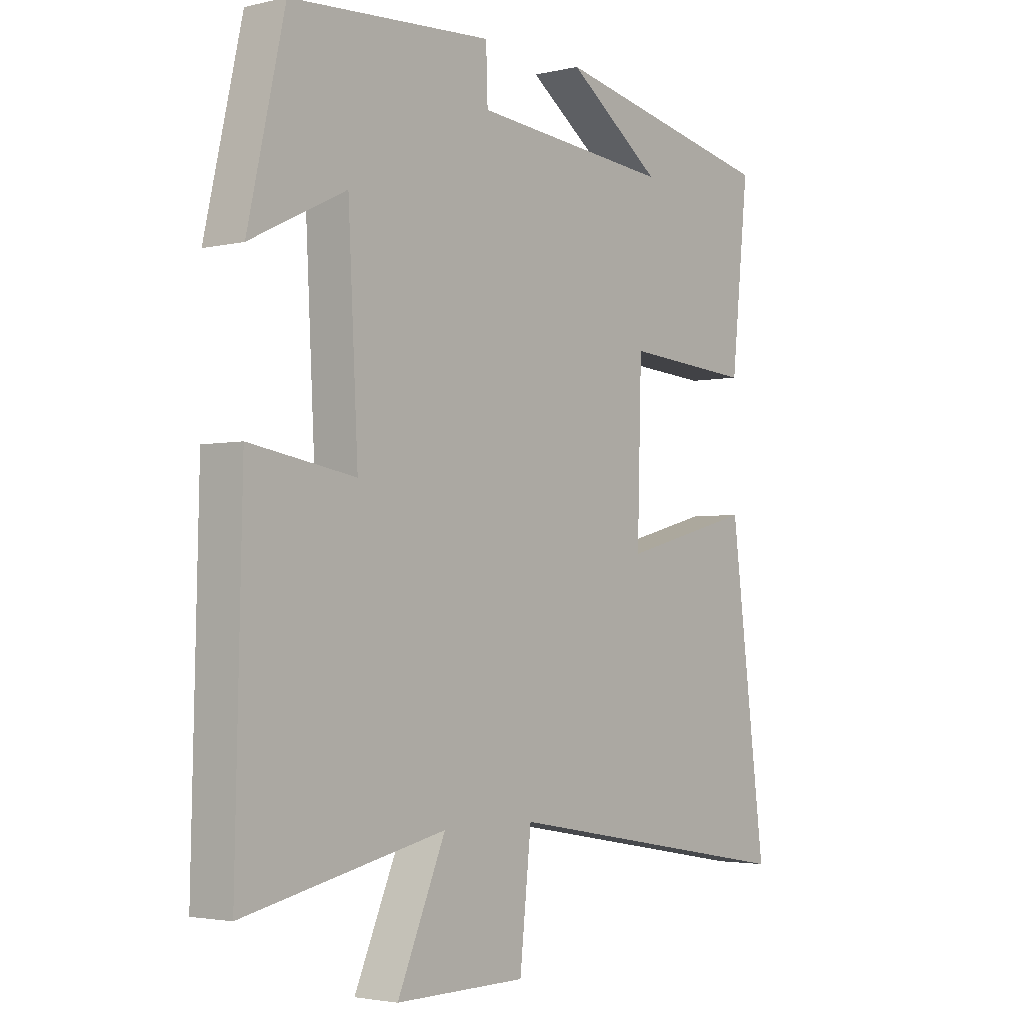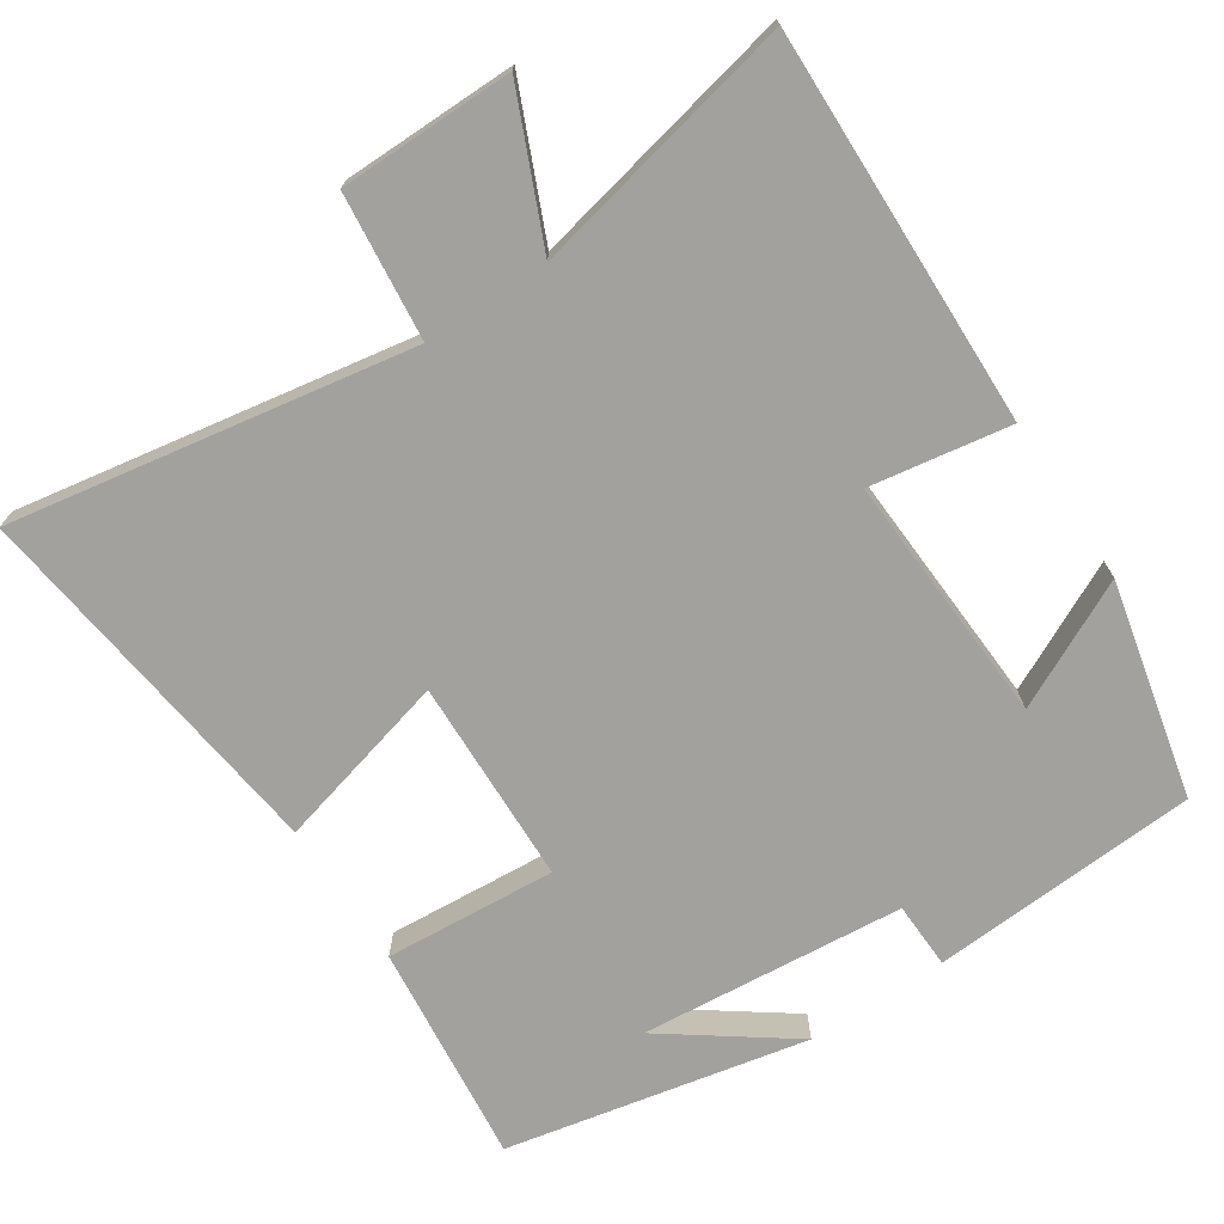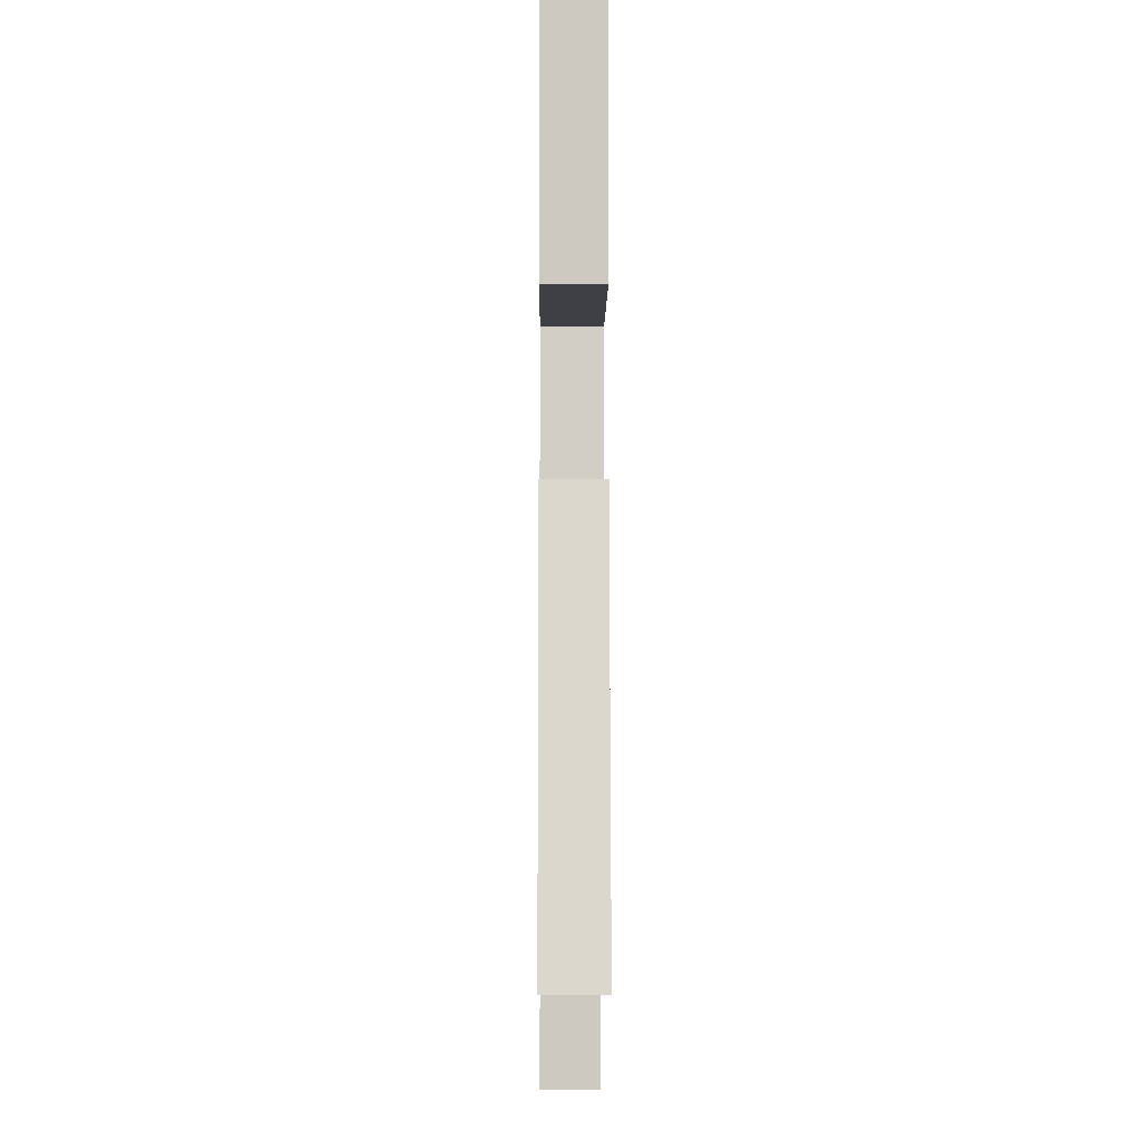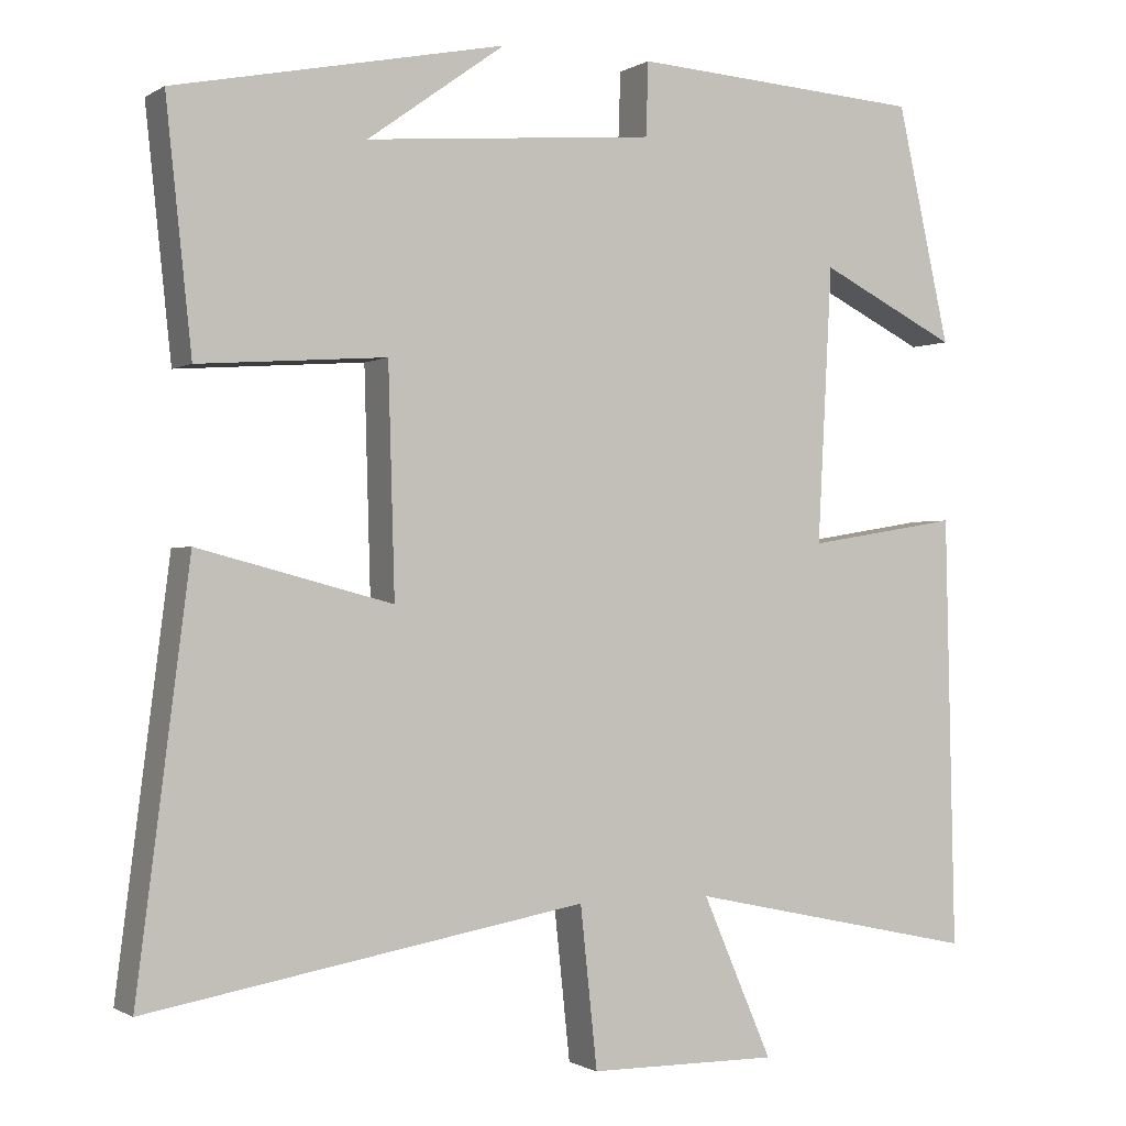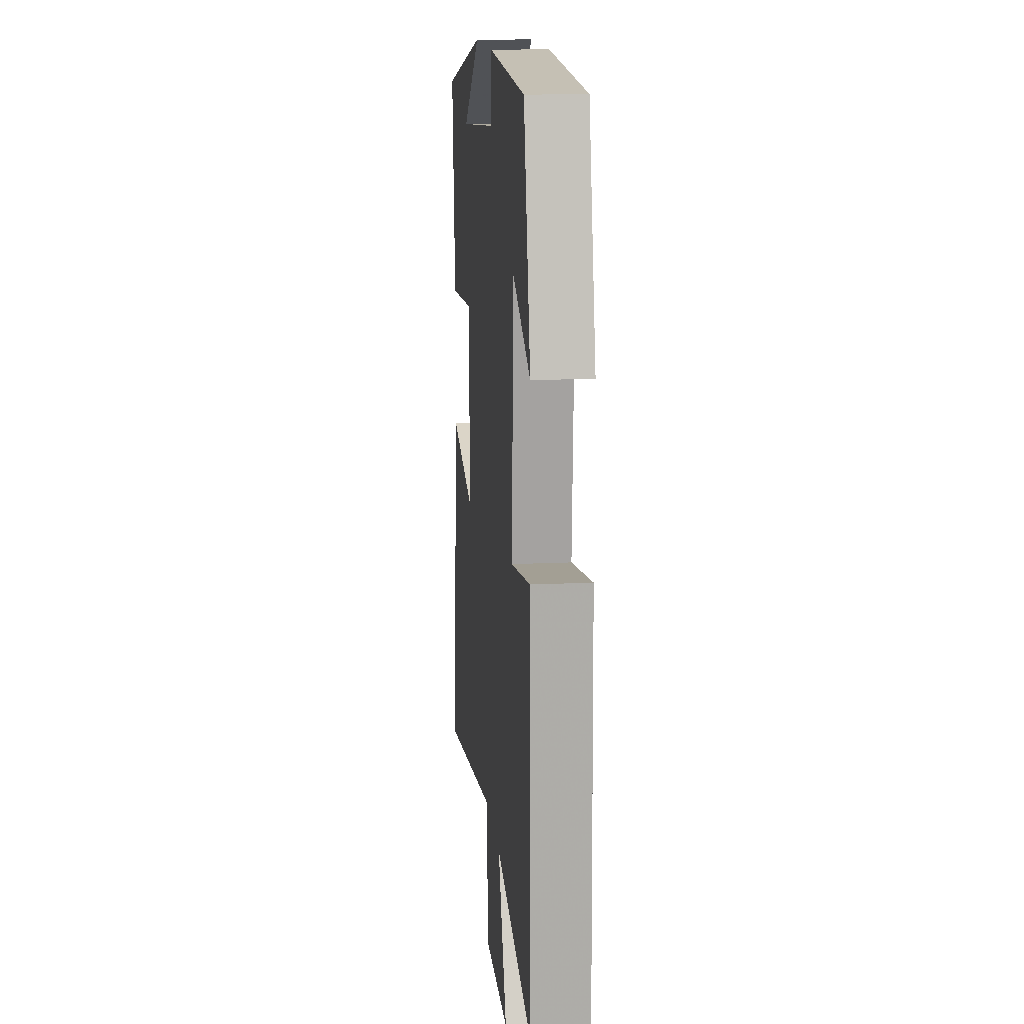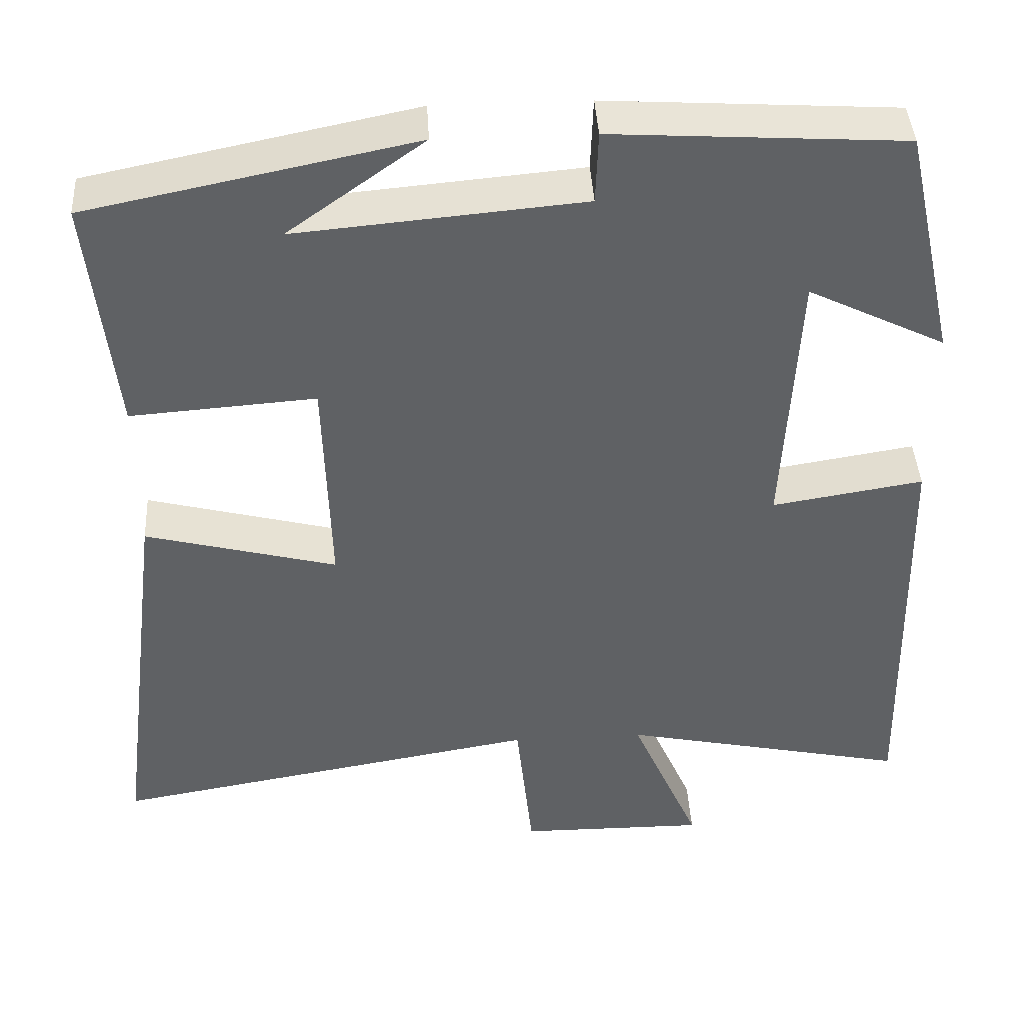
<metadata>
{"format":"obj","ext":"obj","renderer":"f3d","projection":"perspective","resolution":1024,"background":"white","views":[{"elev":-3.0,"azim":-51.3,"up":"+Z"},{"elev":-72.0,"azim":-146.6,"up":"+Y"},{"elev":-9.4,"azim":89.6,"up":"+Z"},{"elev":-0.9,"azim":152.9,"up":"+Z"},{"elev":14.7,"azim":-95.9,"up":"+Z"},{"elev":42.0,"azim":176.7,"up":"+Z"}]}
</metadata>
<code>
v -0.434 0.07 0.477
v -0.07 0.07 0.5
v -0.067 0.07 0.409
v 0.293 0.07 0.377
v 0.122 0.07 0.5
v 0.532 0.07 0.416
v 0.5 0.07 0.114
v 0.267 0.07 0.131
v 0.259 0.07 -0.149
v 0.5 0.07 -0.086
v 0.565 0.07 -0.594
v 0.021 0.07 -0.5
v 0 0.07 -0.698
v -0.236 0.07 -0.7
v -0.149 0.07 -0.5
v -0.512 0.07 -0.578
v -0.5 0.07 -0.043
v -0.31 0.07 -0.074
v -0.328 0.07 0.268
v -0.5 0.07 0.183
v -0.434 0 0.477
v -0.07 0 0.5
v -0.067 0 0.409
v 0.293 0 0.377
v 0.122 0 0.5
v 0.532 0 0.416
v 0.5 0 0.114
v 0.267 0 0.131
v 0.259 0 -0.149
v 0.5 0 -0.086
v 0.565 0 -0.594
v 0.021 0 -0.5
v 0 0 -0.698
v -0.236 0 -0.7
v -0.149 0 -0.5
v -0.512 0 -0.578
v -0.5 0 -0.043
v -0.31 0 -0.074
v -0.328 0 0.268
v -0.5 0 0.183
f 19 20 1 2
f 18 19 2 3
f 15 16 17 18
f 15 18 3 4
f 12 13 14 15
f 12 15 4
f 9 10 11 12
f 8 9 12
f 8 12 4
f 7 8 4
f 6 7 4
f 4 5 6
f 22 21 40 39
f 23 22 39 38
f 38 37 36 35
f 24 23 38 35
f 35 34 33 32
f 24 35 32
f 32 31 30 29
f 32 29 28
f 24 32 28
f 24 28 27
f 24 27 26
f 26 25 24
f 1 21 22 2
f 2 22 23 3
f 3 23 24 4
f 4 24 25 5
f 5 25 26 6
f 6 26 27 7
f 7 27 28 8
f 8 28 29 9
f 9 29 30 10
f 10 30 31 11
f 11 31 32 12
f 12 32 33 13
f 13 33 34 14
f 14 34 35 15
f 15 35 36 16
f 16 36 37 17
f 17 37 38 18
f 18 38 39 19
f 19 39 40 20
f 20 40 21 1

</code>
